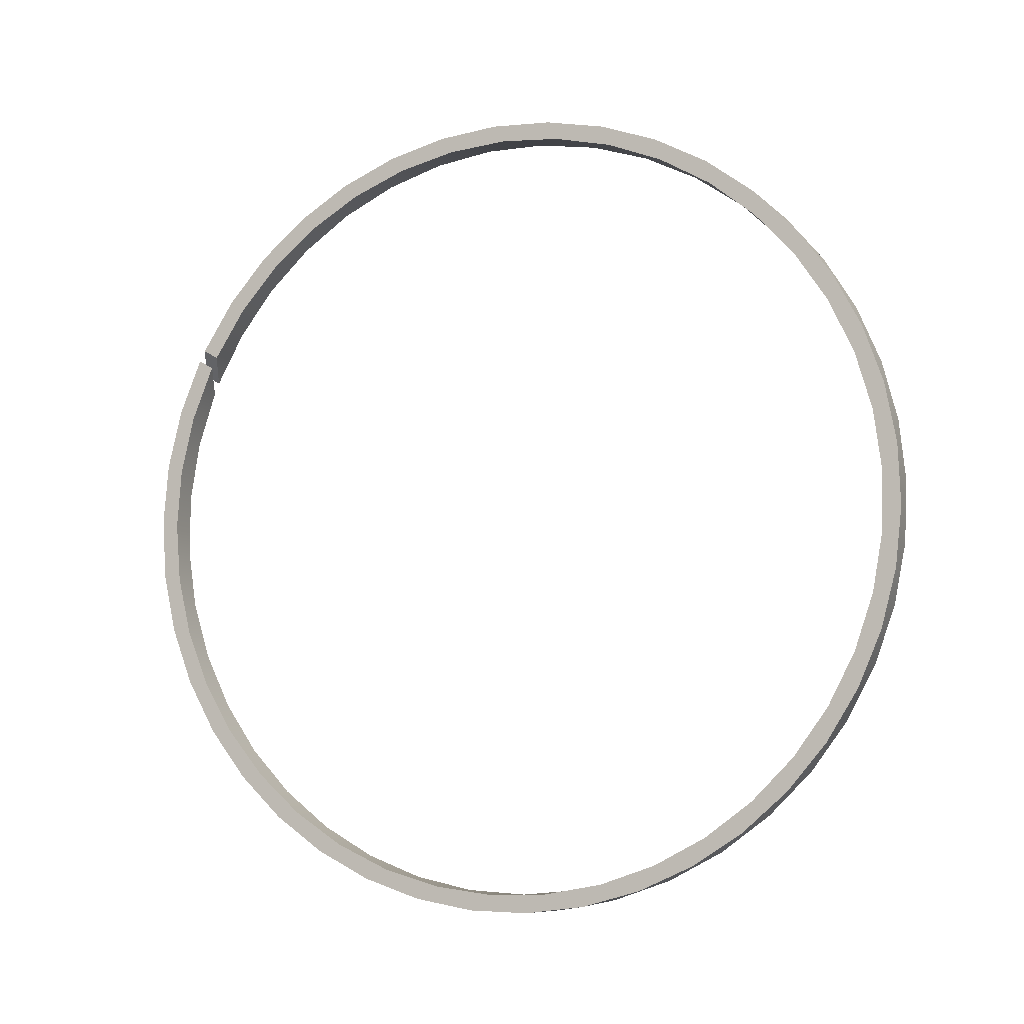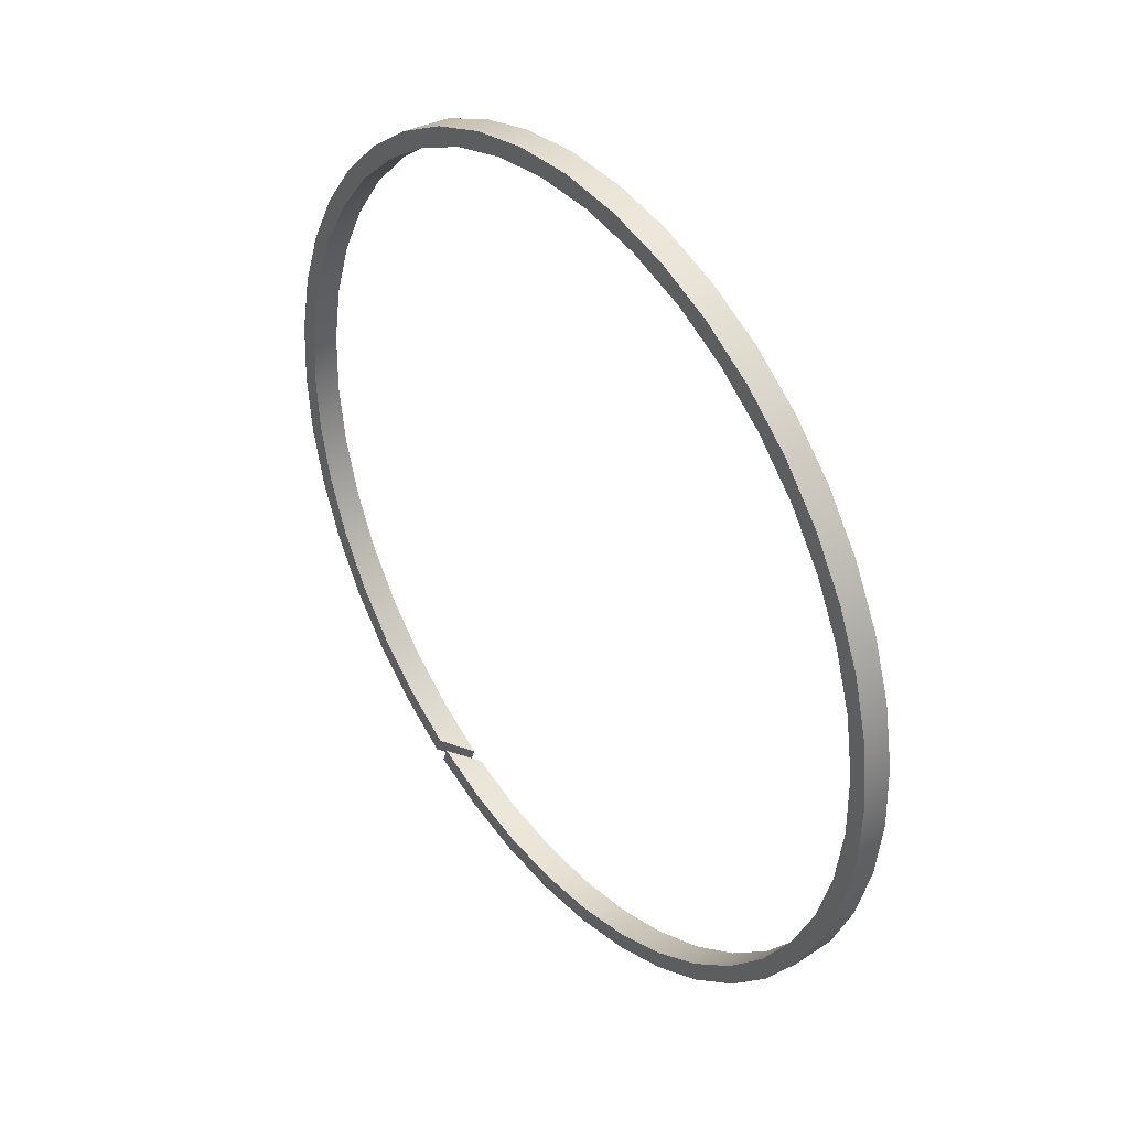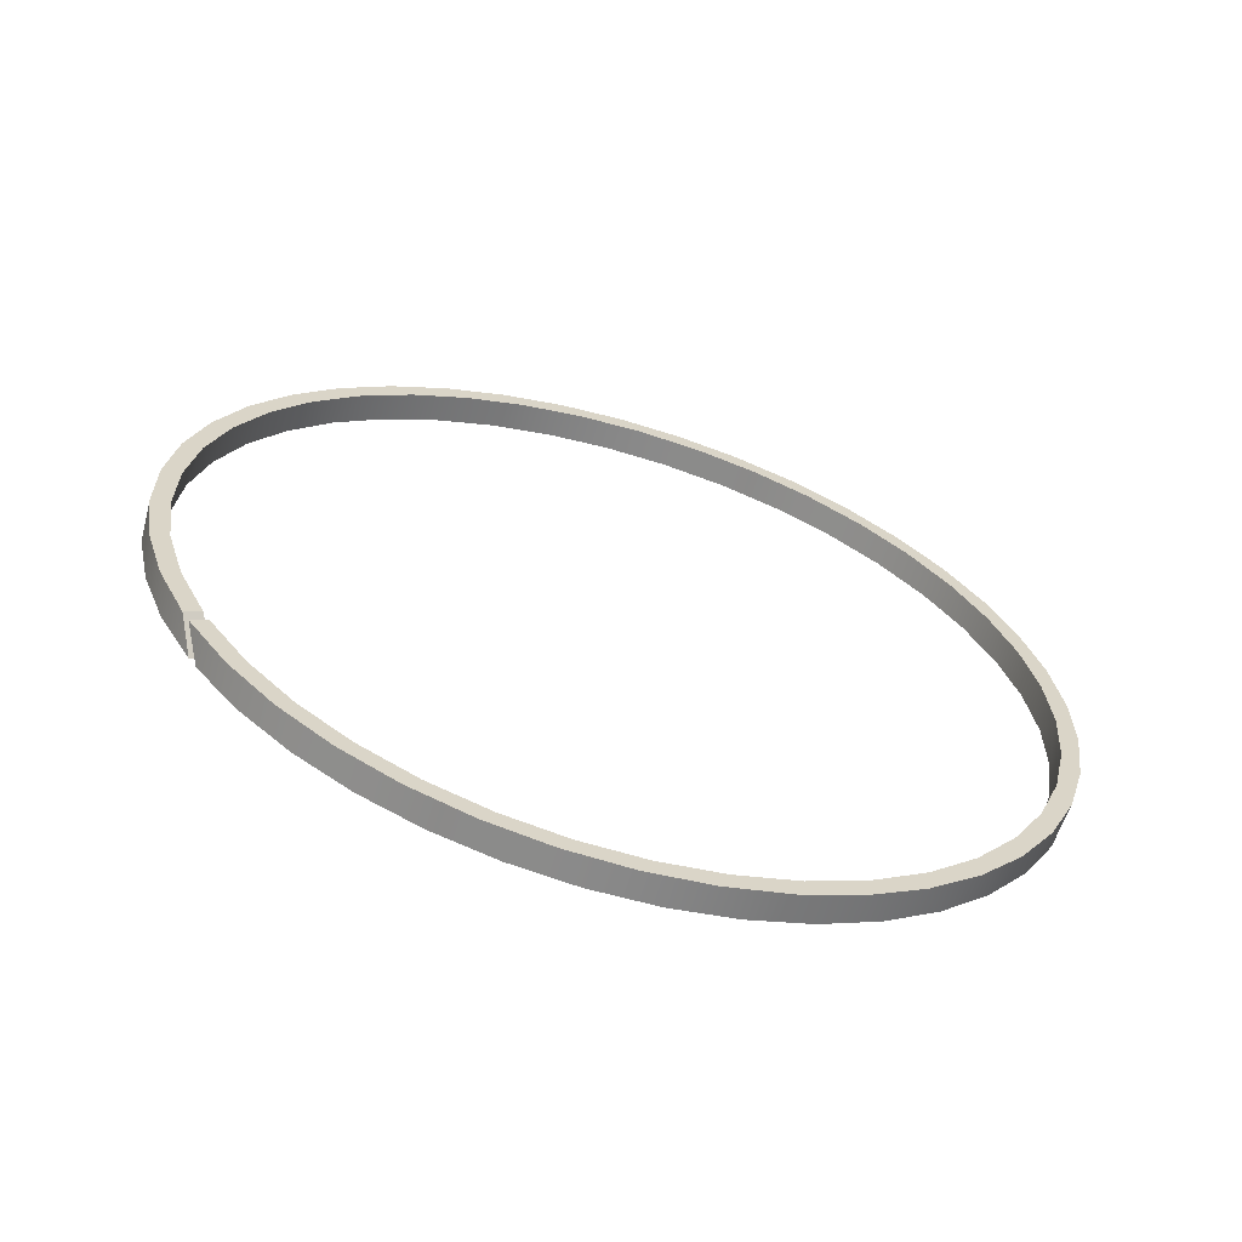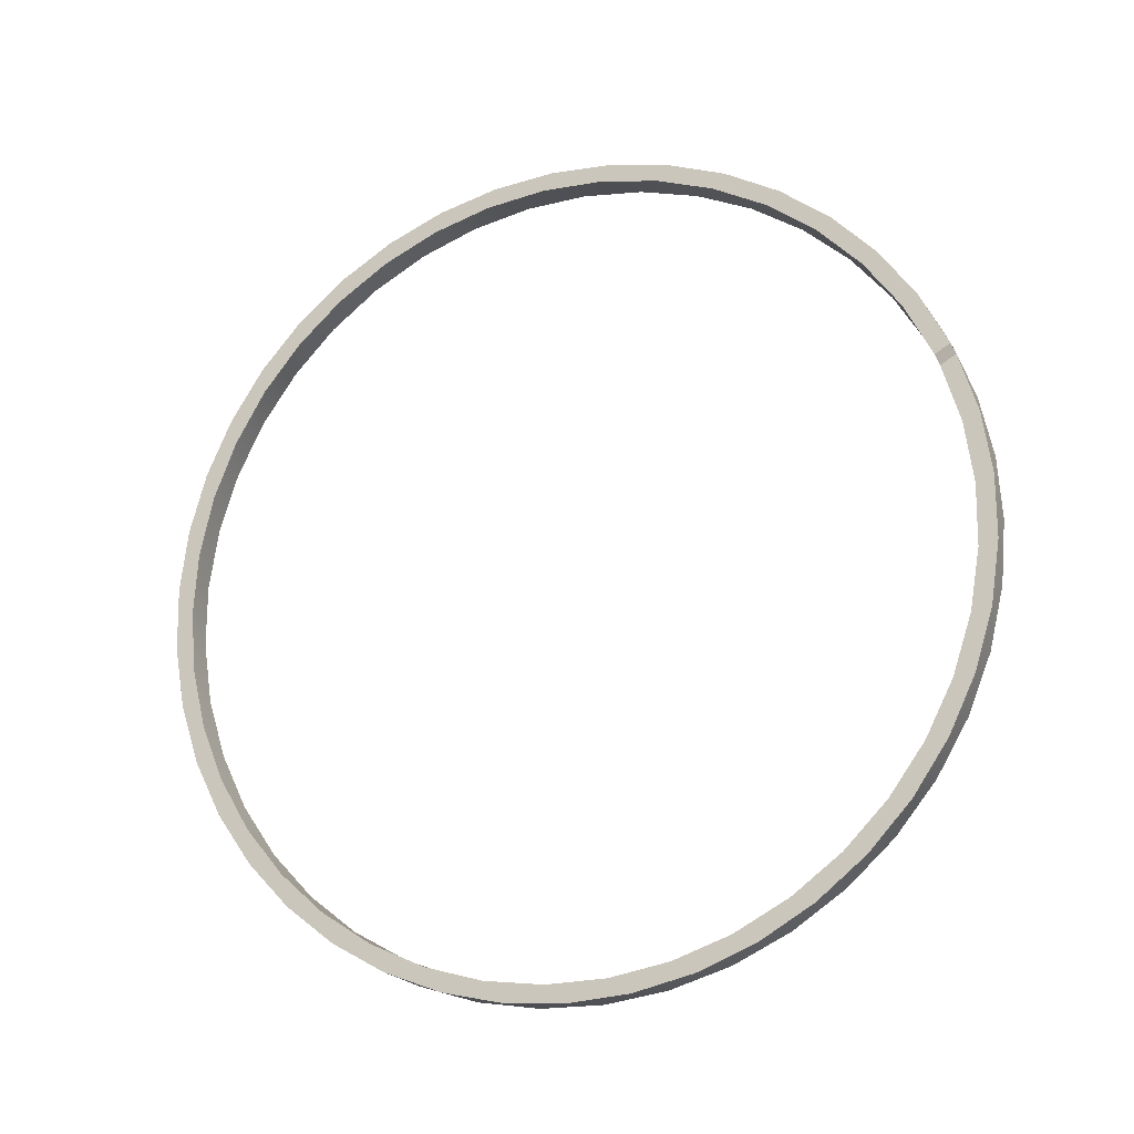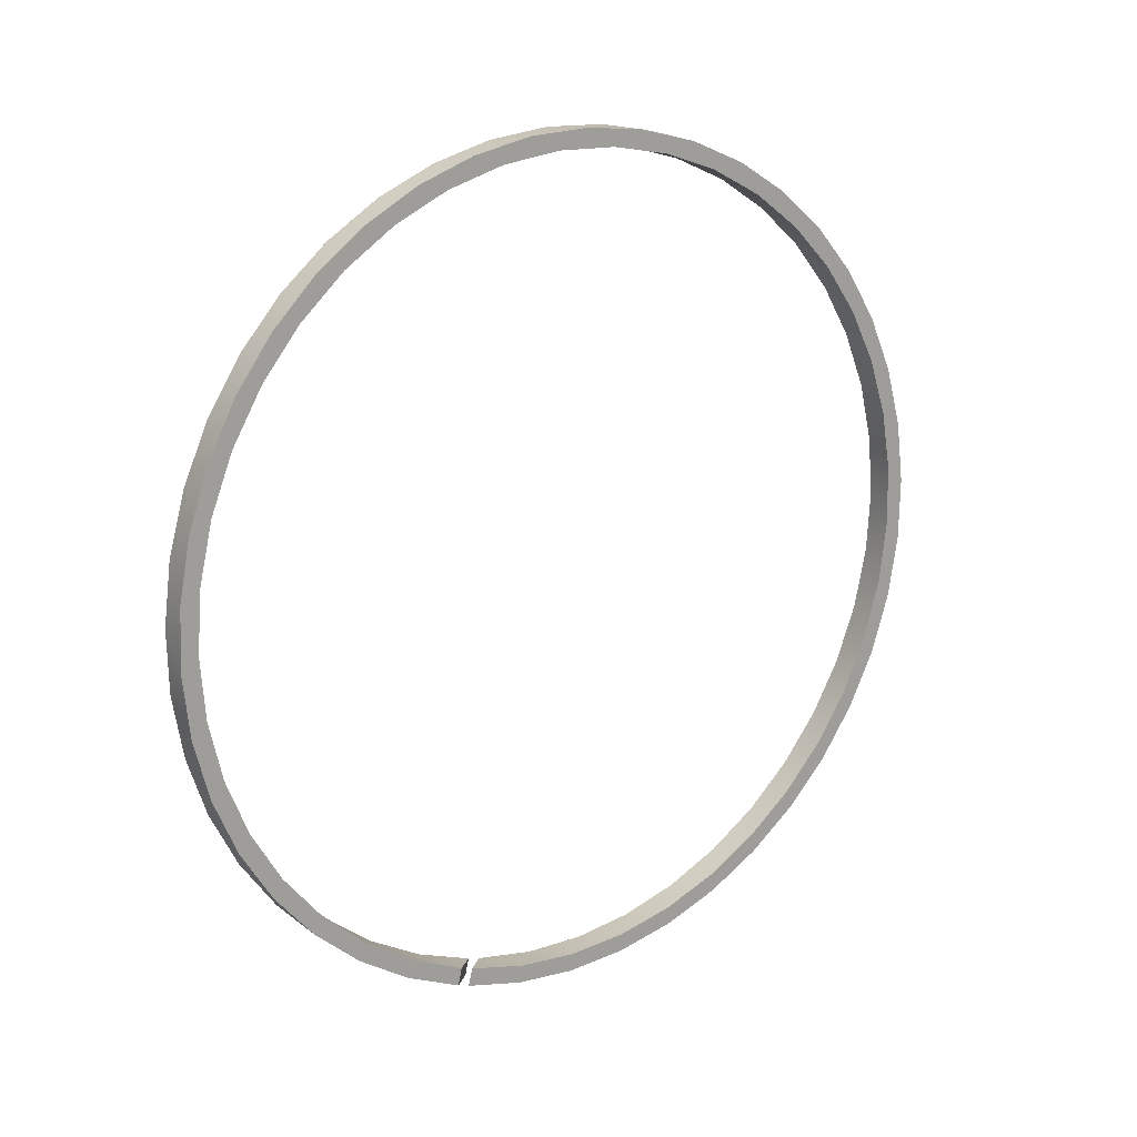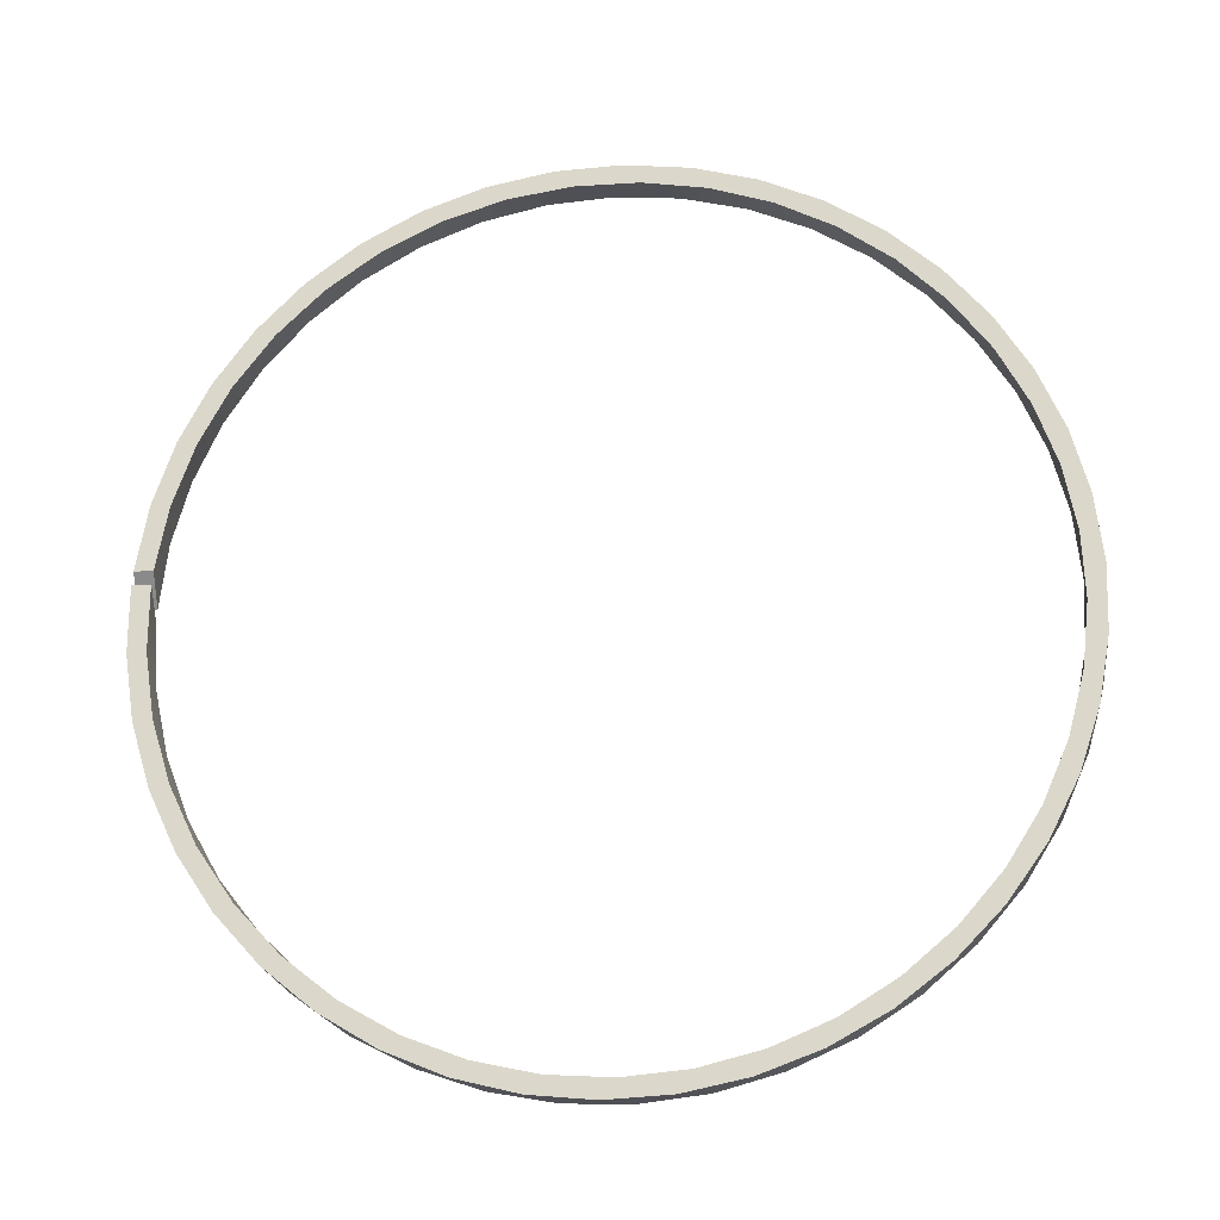
<metadata>
{"format":"obj","ext":"obj","renderer":"f3d","projection":"perspective","resolution":1024,"background":"white","views":[{"elev":54.1,"azim":39.9,"up":"+Y"},{"elev":-38.0,"azim":79.2,"up":"+Z"},{"elev":-5.2,"azim":-28.9,"up":"+Y"},{"elev":-79.5,"azim":-141.5,"up":"+Y"},{"elev":-77.1,"azim":83.2,"up":"+Y"},{"elev":-55.6,"azim":8.1,"up":"+Z"}]}
</metadata>
<code>
v -4.675 -36.46 -11.36
v -4.635 -36.87 -11.3
v -4.435 -36.86 -11.31
v -4.476 -36.45 -11.38
v -4.609 -36.96 -11.19
v -4.659 -36.54 -11.25
v -4.459 -36.53 -11.26
v -4.408 -36.95 -11.2
v -4.699 -36.46 -11.86
v -4.66 -36.05 -12.43
v -4.517 -35.65 -12.98
v -4.274 -35.27 -13.51
v -3.937 -34.91 -14.01
v -3.513 -34.58 -14.46
v -3.01 -34.29 -14.85
v -2.442 -34.05 -15.18
v -1.819 -33.87 -15.44
v -1.156 -33.74 -15.61
v -0.4676 -33.67 -15.71
v 0.2313 -33.66 -15.73
v 0.925 -33.71 -15.66
v 1.598 -33.82 -15.51
v 2.236 -33.99 -15.27
v 2.825 -34.21 -14.97
v 3.351 -34.48 -14.6
v 3.802 -34.79 -14.16
v 4.17 -35.14 -13.68
v 4.446 -35.52 -13.16
v 4.623 -35.92 -12.62
v 4.697 -36.32 -12.05
v 4.668 -36.73 -11.49
v 4.536 -37.14 -10.93
v 4.303 -37.53 -10.4
v 3.975 -37.89 -9.901
v 3.559 -38.22 -9.446
v 3.065 -38.51 -9.047
v 2.502 -38.75 -8.711
v 1.884 -38.95 -8.446
v 1.225 -39.08 -8.258
v 0.5383 -39.16 -8.152
v -0.1602 -39.18 -8.129
v -0.8552 -39.13 -8.191
v -1.531 -39.03 -8.334
v -2.173 -38.86 -8.558
v -2.768 -38.65 -8.856
v -3.3 -38.38 -9.222
v -3.76 -38.07 -9.648
v -4.137 -37.73 -10.12
v -4.422 -37.35 -10.64
v -4.22 -37.33 -10.67
v -3.934 -37.7 -10.16
v -3.556 -38.04 -9.698
v -3.096 -38.33 -9.287
v -2.564 -38.59 -8.938
v -1.973 -38.79 -8.657
v -1.335 -38.94 -8.453
v -0.6672 -39.03 -8.329
v 0.0165 -39.06 -8.289
v 0.6998 -39.03 -8.333
v 1.367 -38.94 -8.461
v 2.002 -38.78 -8.669
v 2.591 -38.58 -8.953
v 3.12 -38.32 -9.306
v 3.576 -38.02 -9.72
v 3.95 -37.68 -10.18
v 4.231 -37.32 -10.69
v 4.415 -36.93 -11.22
v 4.496 -36.53 -11.78
v 4.473 -36.12 -12.33
v 4.346 -35.73 -12.87
v 4.118 -35.35 -13.4
v 3.794 -34.99 -13.89
v 3.383 -34.67 -14.33
v 2.893 -34.39 -14.72
v 2.336 -34.15 -15.04
v 1.725 -33.97 -15.29
v 1.073 -33.85 -15.46
v 0.3972 -33.78 -15.56
v -0.2882 -33.78 -15.56
v -0.967 -33.83 -15.48
v -1.623 -33.95 -15.32
v -2.242 -34.12 -15.09
v -2.809 -34.35 -14.77
v -3.31 -34.62 -14.4
v -3.735 -34.94 -13.96
v -4.073 -35.29 -13.48
v -4.316 -35.67 -12.96
v -4.459 -36.06 -12.42
v -4.499 -36.46 -11.86
v -4.315 -36.92 -10.72
v -4.071 -37.3 -10.2
v -3.733 -37.65 -9.72
v -3.308 -37.97 -9.285
v -2.806 -38.24 -8.907
v -2.239 -38.47 -8.595
v -1.62 -38.64 -8.357
v -0.9633 -38.76 -8.197
v -0.2845 -38.81 -8.12
v 0.401 -38.81 -8.127
v 1.077 -38.74 -8.218
v 1.728 -38.61 -8.392
v 2.339 -38.43 -8.643
v 2.896 -38.2 -8.967
v 3.386 -37.91 -9.355
v 3.797 -37.59 -9.799
v 4.119 -37.24 -10.29
v 4.347 -36.86 -10.81
v 4.473 -36.46 -11.36
v 4.496 -36.06 -11.91
v 4.414 -35.66 -12.46
v 4.23 -35.27 -13
v 3.948 -34.9 -13.5
v 3.574 -34.56 -13.97
v 3.117 -34.26 -14.38
v 2.588 -34.01 -14.73
v 1.999 -33.8 -15.01
v 1.363 -33.65 -15.22
v 0.6957 -33.56 -15.35
v 0.01237 -33.53 -15.39
v -0.6713 -33.56 -15.35
v -1.339 -33.65 -15.23
v -1.976 -33.8 -15.02
v -2.567 -34 -14.74
v -3.099 -34.25 -14.39
v -3.559 -34.55 -13.98
v -3.936 -34.89 -13.52
v -4.221 -35.26 -13.01
v -4.409 -35.64 -12.48
v -4.495 -36.04 -11.93
v -4.695 -36.04 -11.93
v -4.611 -35.64 -12.49
v -4.425 -35.24 -13.04
v -4.14 -34.86 -13.55
v -3.765 -34.52 -14.03
v -3.306 -34.21 -14.46
v -2.774 -33.94 -14.82
v -2.18 -33.72 -15.12
v -1.538 -33.56 -15.35
v -0.8625 -33.46 -15.49
v -0.1676 -33.41 -15.55
v 0.531 -33.43 -15.53
v 1.218 -33.5 -15.43
v 1.878 -33.64 -15.24
v 2.496 -33.83 -14.97
v 3.059 -34.07 -14.64
v 3.555 -34.36 -14.24
v 3.971 -34.69 -13.79
v 4.3 -35.06 -13.29
v 4.534 -35.44 -12.75
v 4.668 -35.85 -12.2
v 4.698 -36.26 -11.63
v 4.624 -36.67 -11.07
v 4.448 -37.06 -10.52
v 4.173 -37.44 -10
v 3.807 -37.79 -9.523
v 3.356 -38.11 -9.091
v 2.83 -38.38 -8.717
v 2.242 -38.6 -8.411
v 1.605 -38.77 -8.179
v 0.932 -38.88 -8.026
v 0.2383 -38.93 -7.956
v -0.4606 -38.92 -7.969
v -1.149 -38.85 -8.066
v -1.813 -38.72 -8.245
v -2.436 -38.53 -8.501
v -3.005 -38.3 -8.829
v -3.508 -38.01 -9.222
v -3.933 -37.68 -9.671
v -4.271 -37.33 -10.17
v -4.515 -36.94 -10.7
g face 0
f 1 2 4
f 4 2 3
g face 1
f 6 7 5
f 5 7 8
g face 2
f 3 2 89
f 89 2 9
f 89 9 10
f 89 10 88
f 88 10 11
f 88 11 87
f 87 11 12
f 87 12 86
f 86 12 13
f 86 13 85
f 85 13 14
f 85 14 84
f 84 14 15
f 84 15 83
f 83 15 16
f 83 16 82
f 82 16 17
f 82 17 81
f 81 17 18
f 81 18 80
f 80 18 19
f 80 19 79
f 79 19 20
f 79 20 78
f 78 20 21
f 78 21 77
f 77 21 22
f 77 22 76
f 76 22 23
f 76 23 75
f 75 23 24
f 75 24 74
f 74 24 25
f 74 25 73
f 73 25 26
f 73 26 72
f 72 26 27
f 72 27 71
f 71 27 28
f 71 28 70
f 70 28 29
f 70 29 69
f 69 29 30
f 69 30 68
f 68 30 31
f 68 31 67
f 67 31 32
f 67 32 66
f 66 32 33
f 66 33 65
f 65 33 34
f 65 34 64
f 64 34 35
f 64 35 63
f 63 35 36
f 63 36 62
f 62 36 37
f 62 37 61
f 61 37 38
f 61 38 60
f 60 38 39
f 60 39 59
f 59 39 40
f 59 40 58
f 58 40 41
f 58 41 57
f 57 41 42
f 57 42 56
f 56 42 43
f 56 43 55
f 55 43 44
f 55 44 54
f 54 44 45
f 54 45 53
f 53 45 46
f 53 46 52
f 52 46 47
f 52 47 51
f 51 47 48
f 51 48 50
f 50 48 49
f 50 49 8
f 8 49 5
g face 3
f 3 89 4
f 4 89 129
f 129 89 88
f 129 88 128
f 128 88 87
f 128 87 127
f 127 87 86
f 127 86 126
f 126 86 85
f 126 85 125
f 125 85 84
f 125 84 124
f 124 84 83
f 124 83 123
f 123 83 82
f 123 82 122
f 122 82 81
f 122 81 121
f 121 81 80
f 121 80 120
f 120 80 79
f 120 79 119
f 119 79 78
f 119 78 118
f 118 78 77
f 118 77 117
f 117 77 76
f 117 76 116
f 116 76 75
f 116 75 115
f 115 75 74
f 115 74 114
f 114 74 73
f 114 73 113
f 113 73 72
f 113 72 112
f 112 72 71
f 112 71 111
f 111 71 70
f 111 70 110
f 110 70 69
f 110 69 109
f 109 69 68
f 109 68 108
f 108 68 67
f 108 67 107
f 107 67 66
f 107 66 106
f 106 66 65
f 106 65 105
f 105 65 64
f 105 64 104
f 104 64 63
f 104 63 103
f 103 63 62
f 103 62 102
f 102 62 61
f 102 61 101
f 101 61 60
f 101 60 100
f 100 60 59
f 100 59 99
f 99 59 58
f 99 58 98
f 98 58 57
f 98 57 97
f 97 57 56
f 97 56 96
f 96 56 55
f 96 55 95
f 95 55 54
f 95 54 94
f 94 54 53
f 94 53 93
f 93 53 52
f 93 52 92
f 92 52 51
f 92 51 91
f 91 51 50
f 91 50 90
f 90 50 8
f 90 8 7
g face 4
f 2 1 9
f 9 1 130
f 9 130 10
f 10 130 131
f 10 131 11
f 11 131 132
f 11 132 12
f 12 132 133
f 12 133 13
f 13 133 134
f 13 134 14
f 14 134 135
f 14 135 15
f 15 135 136
f 15 136 16
f 16 136 137
f 16 137 17
f 17 137 138
f 17 138 18
f 18 138 139
f 18 139 19
f 19 139 140
f 19 140 20
f 20 140 141
f 20 141 21
f 21 141 142
f 21 142 22
f 22 142 143
f 22 143 23
f 23 143 144
f 23 144 24
f 24 144 145
f 24 145 25
f 25 145 146
f 25 146 26
f 26 146 147
f 26 147 27
f 27 147 148
f 27 148 28
f 28 148 149
f 28 149 29
f 29 149 150
f 29 150 30
f 30 150 151
f 30 151 31
f 31 151 152
f 31 152 32
f 32 152 153
f 32 153 33
f 33 153 154
f 33 154 34
f 34 154 155
f 34 155 35
f 35 155 156
f 35 156 36
f 36 156 157
f 36 157 37
f 37 157 158
f 37 158 38
f 38 158 159
f 38 159 39
f 39 159 160
f 39 160 40
f 40 160 161
f 40 161 41
f 41 161 162
f 41 162 42
f 42 162 163
f 42 163 43
f 43 163 164
f 43 164 44
f 44 164 165
f 44 165 45
f 45 165 166
f 45 166 46
f 46 166 167
f 46 167 47
f 47 167 168
f 47 168 48
f 48 168 169
f 48 169 49
f 49 169 170
f 49 170 5
f 5 170 6
g face 5
f 1 4 130
f 130 4 129
f 130 129 131
f 131 129 128
f 131 128 132
f 132 128 127
f 132 127 133
f 133 127 126
f 133 126 134
f 134 126 125
f 134 125 135
f 135 125 124
f 135 124 136
f 136 124 123
f 136 123 137
f 137 123 122
f 137 122 138
f 138 122 121
f 138 121 139
f 139 121 120
f 139 120 140
f 140 120 119
f 140 119 141
f 141 119 118
f 141 118 142
f 142 118 117
f 142 117 143
f 143 117 116
f 143 116 144
f 144 116 115
f 144 115 145
f 145 115 114
f 145 114 146
f 146 114 113
f 146 113 147
f 147 113 112
f 147 112 148
f 148 112 111
f 148 111 149
f 149 111 110
f 149 110 150
f 150 110 109
f 150 109 151
f 151 109 108
f 151 108 152
f 152 108 107
f 152 107 153
f 153 107 106
f 153 106 154
f 154 106 105
f 154 105 155
f 155 105 104
f 155 104 156
f 156 104 103
f 156 103 157
f 157 103 102
f 157 102 158
f 158 102 101
f 158 101 159
f 159 101 100
f 159 100 160
f 160 100 99
f 160 99 161
f 161 99 98
f 161 98 162
f 162 98 97
f 162 97 163
f 163 97 96
f 163 96 164
f 164 96 95
f 164 95 165
f 165 95 94
f 165 94 166
f 166 94 93
f 166 93 167
f 167 93 92
f 167 92 168
f 168 92 91
f 168 91 169
f 169 91 90
f 169 90 170
f 170 90 7
f 170 7 6
g halfedge 0 edge 0
l 1 2
g halfedge 1 edge 0
l 2 1
g halfedge 2 edge 1
l 2 3
g halfedge 3 edge 1
l 3 2
g halfedge 4 edge 2
l 4 3
g halfedge 5 edge 2
l 3 4
g halfedge 6 edge 3
l 4 1
g halfedge 7 edge 3
l 1 4
g halfedge 8 edge 4
l 5 6
g halfedge 9 edge 4
l 6 5
g halfedge 10 edge 5
l 6 7
g halfedge 11 edge 5
l 7 6
g halfedge 12 edge 6
l 8 7
g halfedge 13 edge 6
l 7 8
g halfedge 14 edge 7
l 5 8
g halfedge 15 edge 7
l 8 5
g halfedge 16 edge 8
l 2 9 10 11 12 13 14 15 16 17 18 19 20 21 22 23 24 25 26 27 28 29 30 31 32 33 34 35 36 37 38 39 40 41 42 43 44 45 46 47 48 49 5
g halfedge 17 edge 8
l 5 49 48 47 46 45 44 43 42 41 40 39 38 37 36 35 34 33 32 31 30 29 28 27 26 25 24 23 22 21 20 19 18 17 16 15 14 13 12 11 10 9 2
g halfedge 18 edge 9
l 3 89 88 87 86 85 84 83 82 81 80 79 78 77 76 75 74 73 72 71 70 69 68 67 66 65 64 63 62 61 60 59 58 57 56 55 54 53 52 51 50 8
g halfedge 19 edge 9
l 8 50 51 52 53 54 55 56 57 58 59 60 61 62 63 64 65 66 67 68 69 70 71 72 73 74 75 76 77 78 79 80 81 82 83 84 85 86 87 88 89 3
g halfedge 20 edge 10
l 7 90 91 92 93 94 95 96 97 98 99 100 101 102 103 104 105 106 107 108 109 110 111 112 113 114 115 116 117 118 119 120 121 122 123 124 125 126 127 128 129 4
g halfedge 21 edge 10
l 4 129 128 127 126 125 124 123 122 121 120 119 118 117 116 115 114 113 112 111 110 109 108 107 106 105 104 103 102 101 100 99 98 97 96 95 94 93 92 91 90 7
g halfedge 22 edge 11
l 6 170 169 168 167 166 165 164 163 162 161 160 159 158 157 156 155 154 153 152 151 150 149 148 147 146 145 144 143 142 141 140 139 138 137 136 135 134 133 132 131 130 1
g halfedge 23 edge 11
l 1 130 131 132 133 134 135 136 137 138 139 140 141 142 143 144 145 146 147 148 149 150 151 152 153 154 155 156 157 158 159 160 161 162 163 164 165 166 167 168 169 170 6
g vertex 0
p 1
g vertex 1
p 2
g vertex 2
p 3
g vertex 3
p 4
g vertex 4
p 5
g vertex 5
p 6
g vertex 6
p 7
g vertex 7
p 8

</code>
